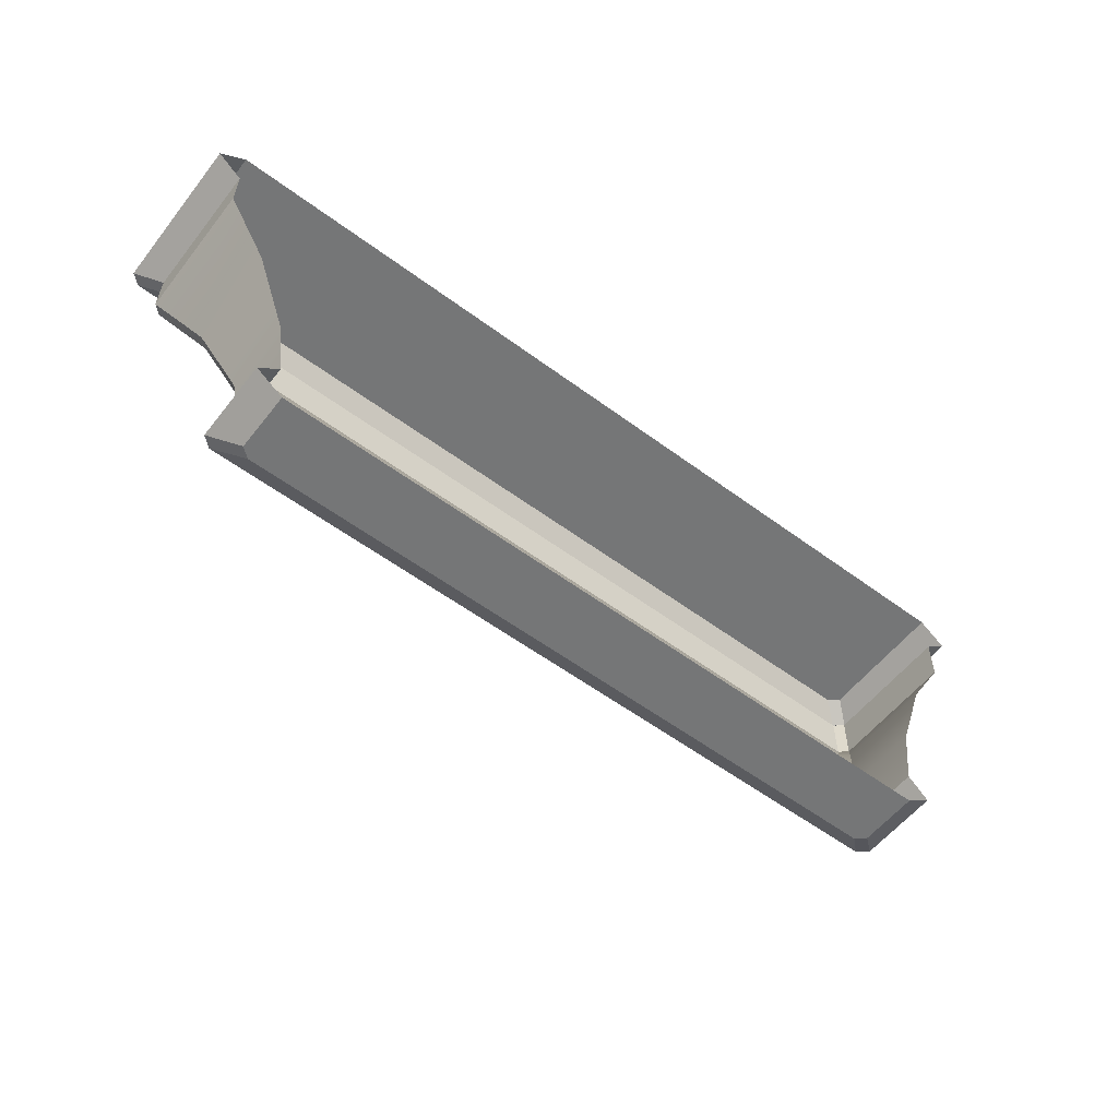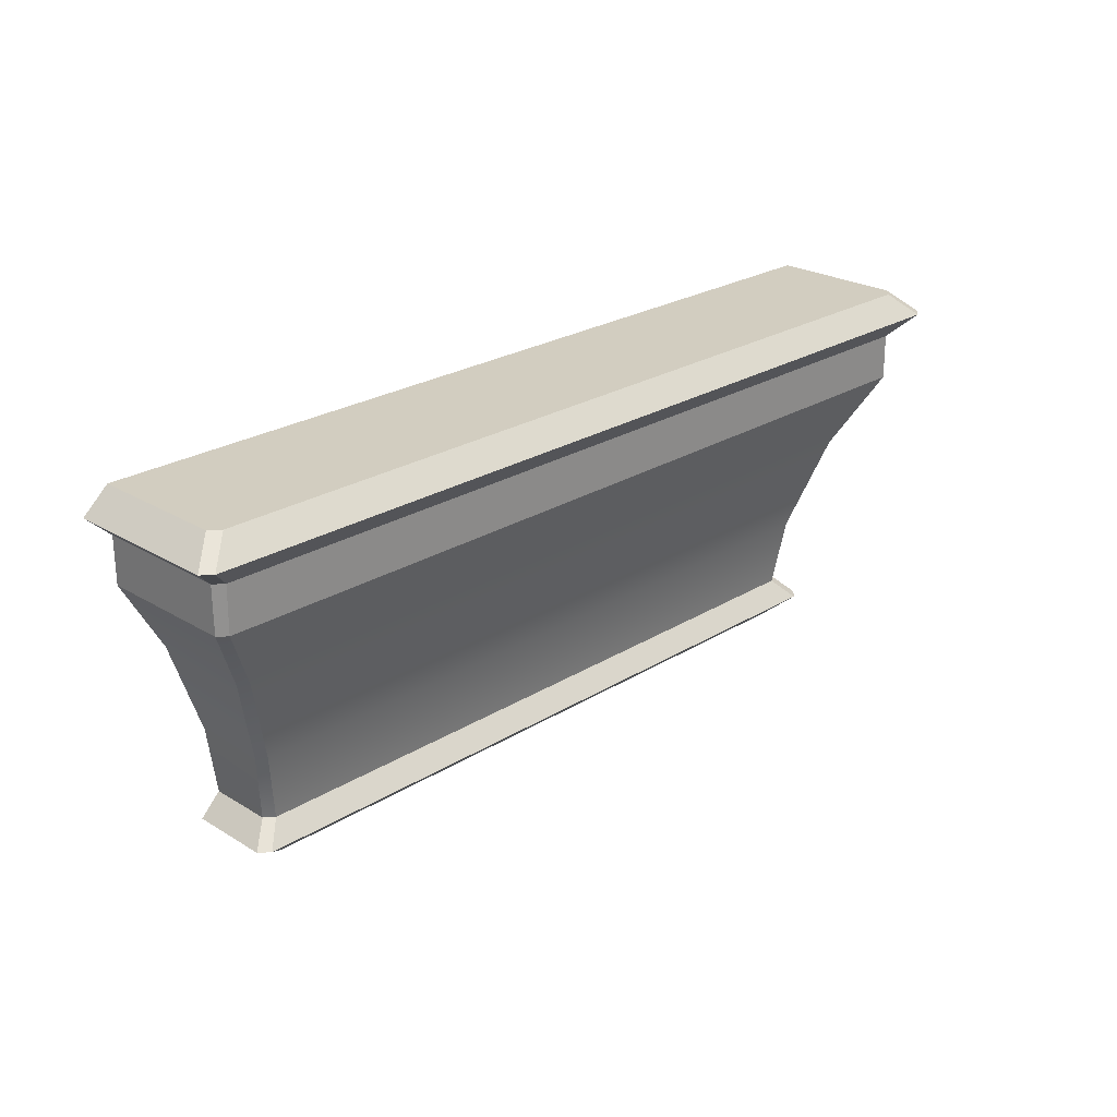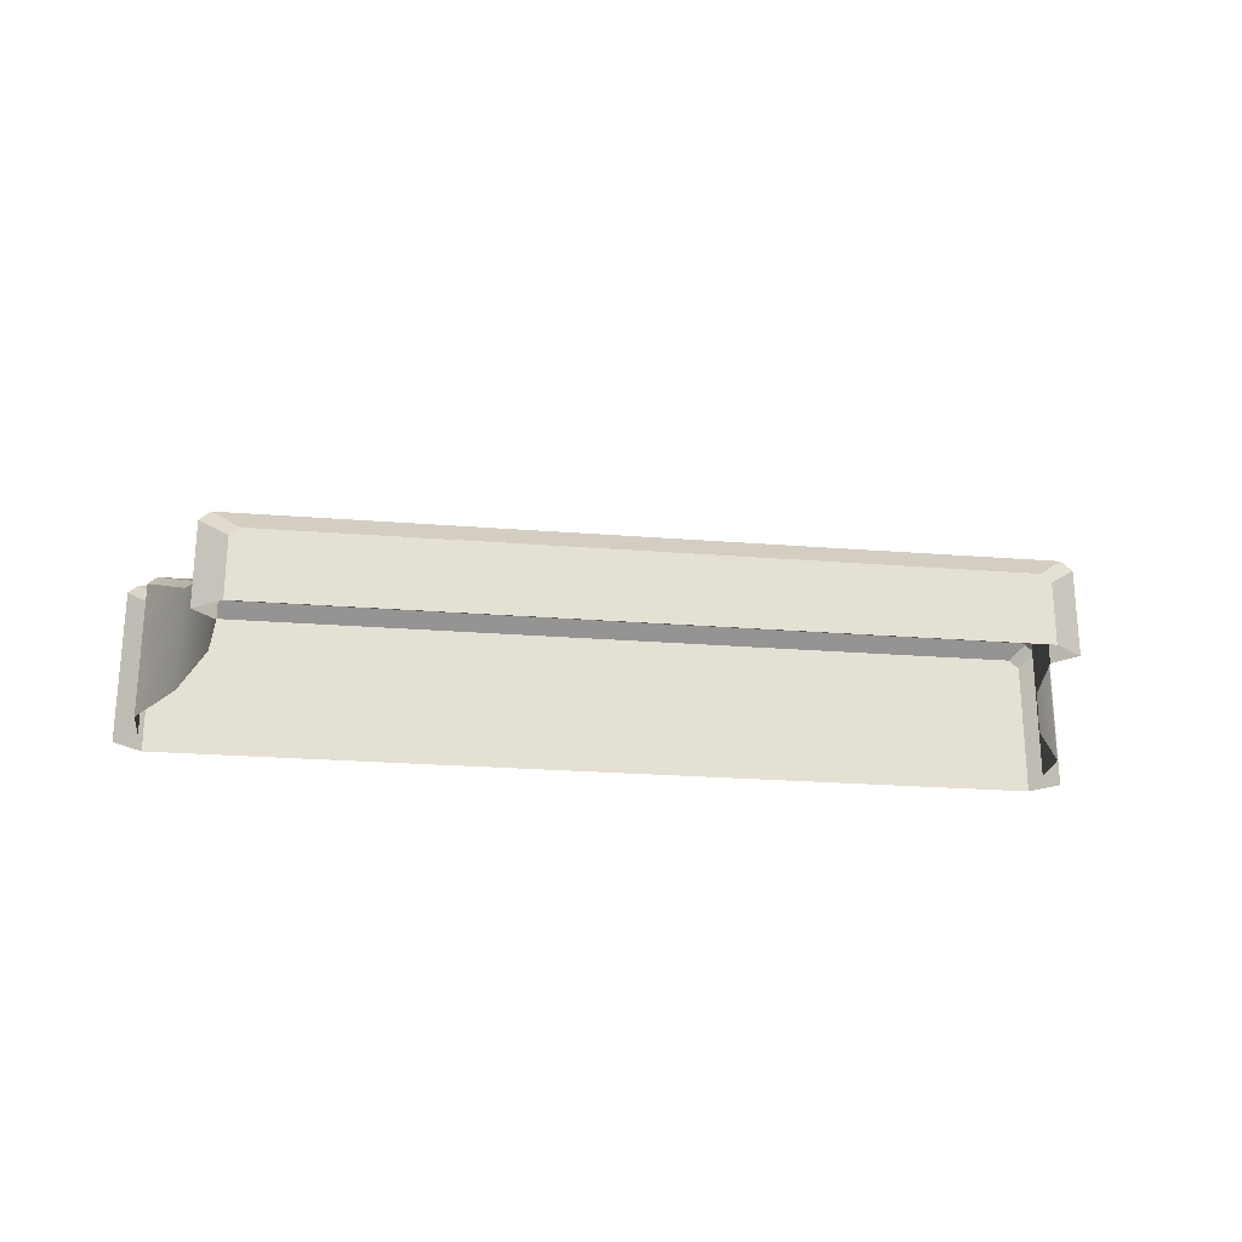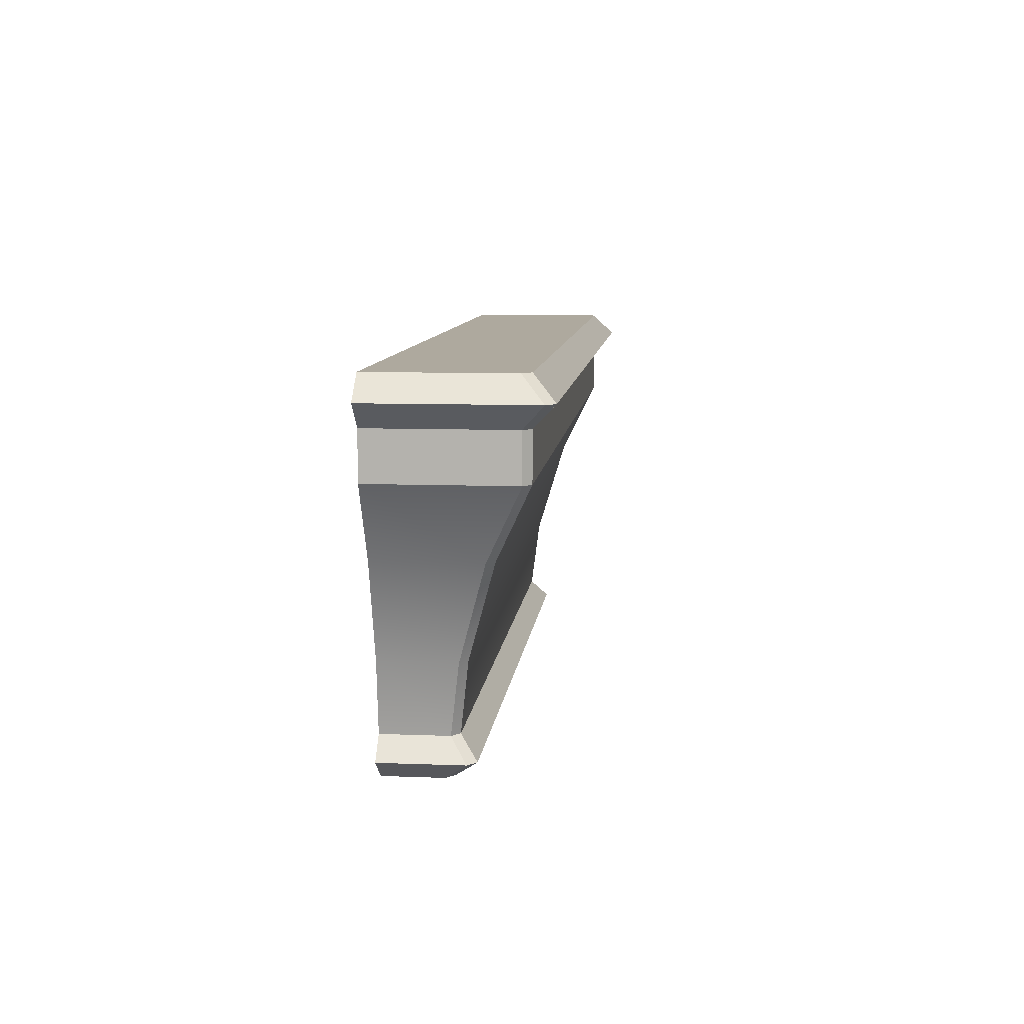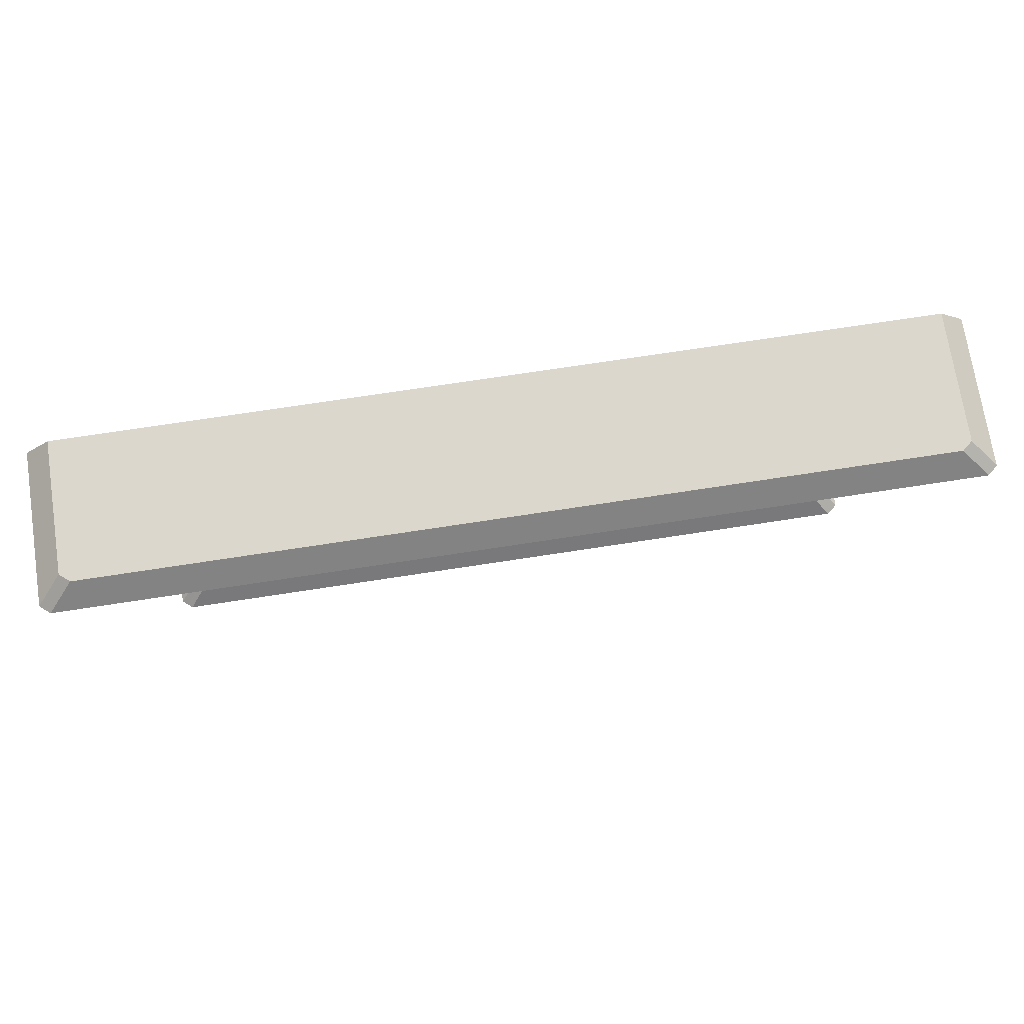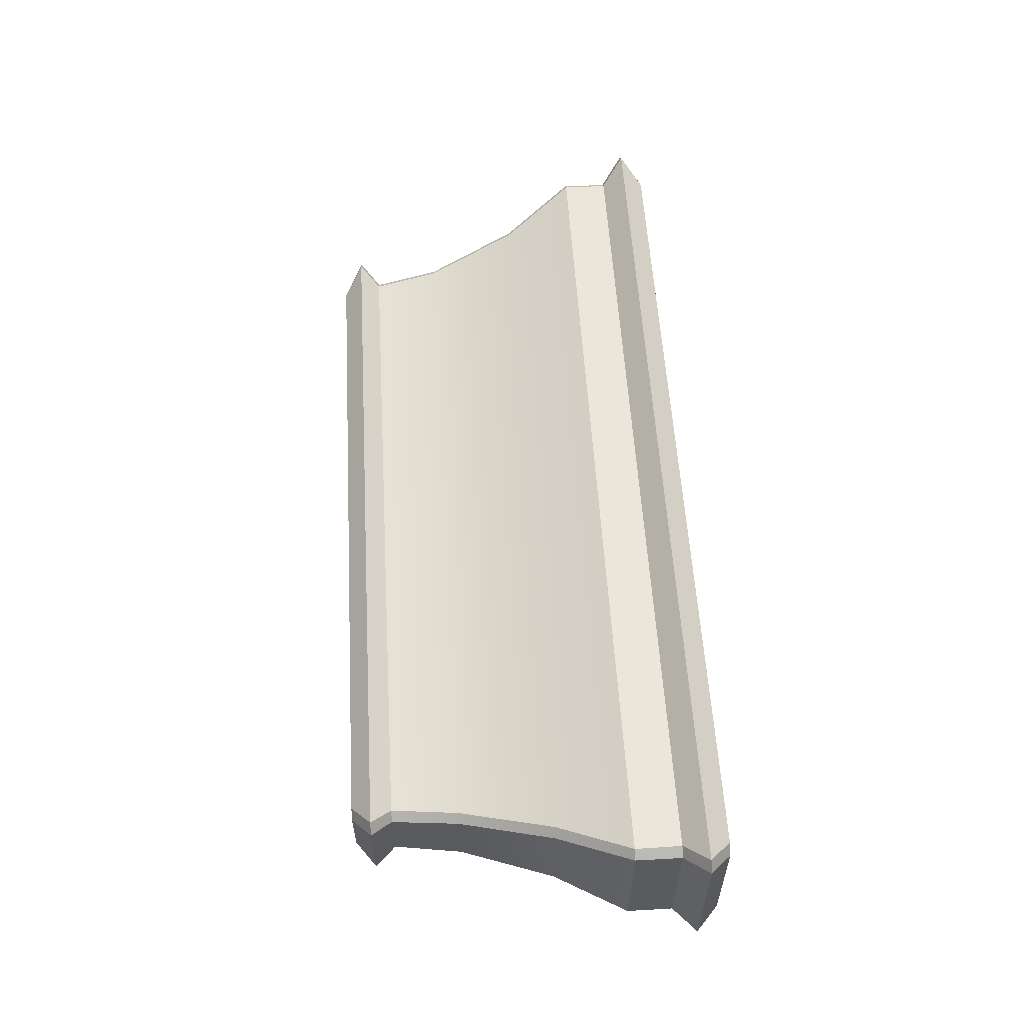
<metadata>
{"format":"obj","ext":"obj","renderer":"f3d","projection":"perspective","resolution":1024,"background":"white","views":[{"elev":-56.7,"azim":142.3,"up":"+Y"},{"elev":24.6,"azim":-45.3,"up":"+Y"},{"elev":-23.8,"azim":-7.6,"up":"+Z"},{"elev":9.1,"azim":-84.2,"up":"+Y"},{"elev":72.9,"azim":-8.7,"up":"+Y"},{"elev":56.8,"azim":86.6,"up":"+Z"}]}
</metadata>
<code>
v  98.42 78.72 -92.99
v  98.42 78.72 -93.6
v  98.51 79.37 -93.6
v  98.51 79.37 -92.91
v  98.33 78.72 -92.92
v  98.43 79.37 -92.84
v  91.64 79.37 -92.84
v  91.73 78.72 -92.92
v  99.13 81.4 -92.25
v  90.94 81.4 -92.25
v  90.93 80.96 -92.25
v  99.13 80.96 -92.25
v  90.85 81.4 -92.32
v  90.85 81.4 -93.6
v  90.85 80.96 -93.6
v  90.85 80.96 -92.32
v  98.35 78.34 -93.05
v  98.35 78.34 -93.6
v  98.61 78.53 -93.6
v  98.61 78.53 -92.84
v  98.26 78.34 -92.98
v  98.51 78.53 -92.76
v  91.55 78.53 -92.76
v  91.8 78.34 -92.98
v  99.21 81.4 -92.32
v  99.21 81.4 -93.6
v  99.46 81.61 -93.6
v  99.46 81.61 -92.12
v  99.36 81.61 -92.04
v  90.7 81.61 -92.04
v  99.21 81.83 -93.6
v  99.21 81.83 -92.33
v  99.12 81.83 -92.25
v  90.95 81.83 -92.25
v  98.82 80.27 -92.65
v  98.82 80.27 -93.6
v  99.21 80.96 -93.6
v  99.21 80.96 -92.32
v  98.74 80.27 -92.58
v  91.33 80.27 -92.58
v  91.56 79.37 -92.91
v  91.65 78.72 -92.99
v  91.45 78.53 -92.84
v  91.72 78.34 -93.05
v  90.61 81.61 -92.12
v  90.85 81.83 -92.33
v  91.24 80.27 -92.65
v  90.85 81.83 -93.6
v  91.56 79.37 -93.6
v  91.65 78.72 -93.6
v  91.45 78.53 -93.6
v  91.72 78.34 -93.6
v  90.61 81.61 -93.6
v  91.24 80.27 -93.6
g sponza_91
f 1 2 3
f 1 3 4
f 5 6 7
f 5 7 8
f 9 10 11
f 9 11 12
f 13 14 15
f 13 15 16
f 17 18 19
f 17 19 20
f 21 22 23
f 21 23 24
f 19 2 1
f 19 1 20
f 22 5 8
f 22 8 23
f 25 26 27
f 25 27 28
f 9 29 30
f 9 30 10
f 27 31 32
f 27 32 28
f 29 33 34
f 29 34 30
f 35 36 37
f 35 37 38
f 39 12 11
f 39 11 40
f 4 3 36
f 4 36 35
f 6 39 40
f 6 40 7
f 1 4 6
f 1 6 5
f 7 41 42
f 7 42 8
f 25 9 12
f 25 12 38
f 10 13 16
f 10 16 11
f 22 20 1
f 22 1 5
f 42 43 23
f 42 23 8
f 22 21 17
f 22 17 20
f 44 24 23
f 44 23 43
f 25 28 29
f 25 29 9
f 30 45 13
f 30 13 10
f 32 33 29
f 32 29 28
f 30 34 46
f 30 46 45
f 35 38 12
f 35 12 39
f 11 16 47
f 11 47 40
f 4 35 39
f 4 39 6
f 40 47 41
f 40 41 7
f 46 34 33
f 46 33 31
f 33 32 31
f 48 46 31
f 42 41 49
f 42 49 50
f 25 38 37
f 25 37 26
f 44 43 51
f 44 51 52
f 51 43 42
f 51 42 50
f 13 45 53
f 13 53 14
f 53 45 46
f 53 46 48
f 47 16 15
f 47 15 54
f 41 47 54
f 41 54 49
f 17 44 52
f 17 52 18
f 44 17 21
f 44 21 24

</code>
